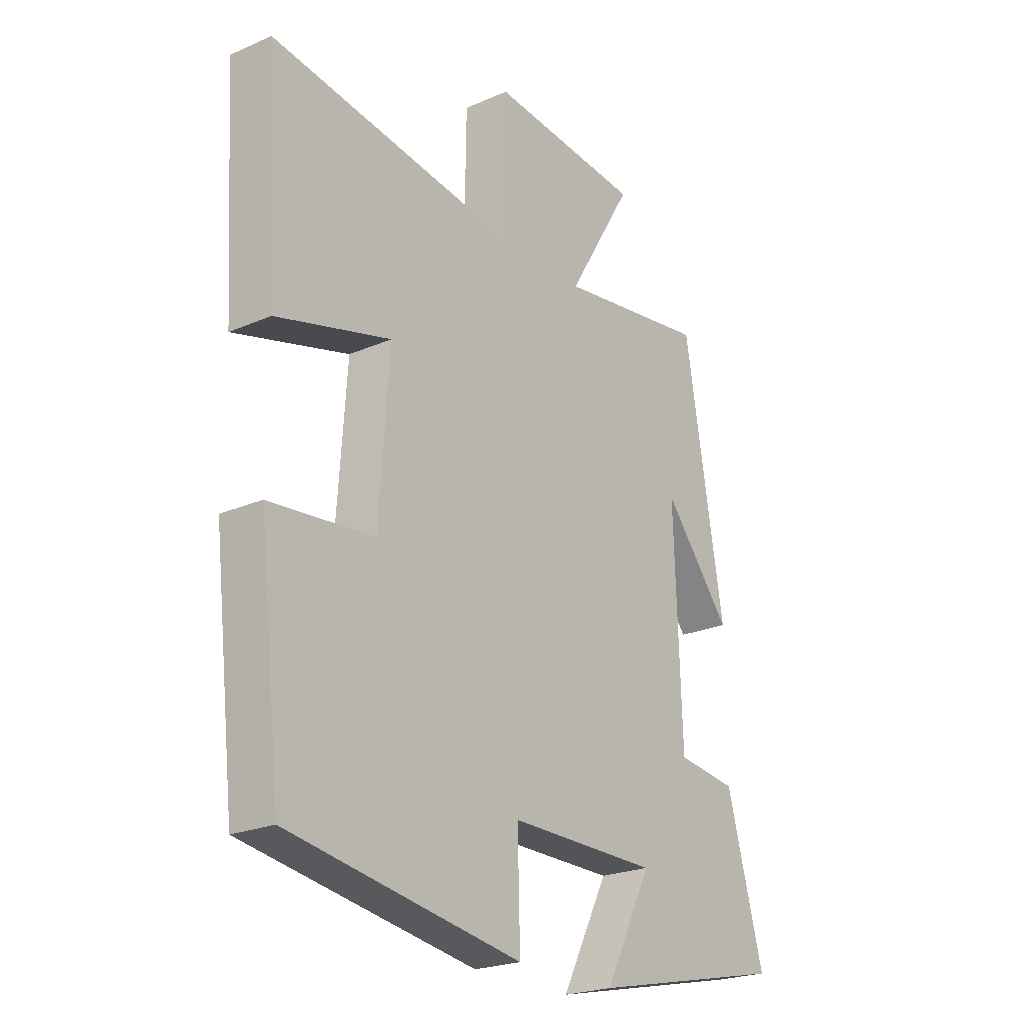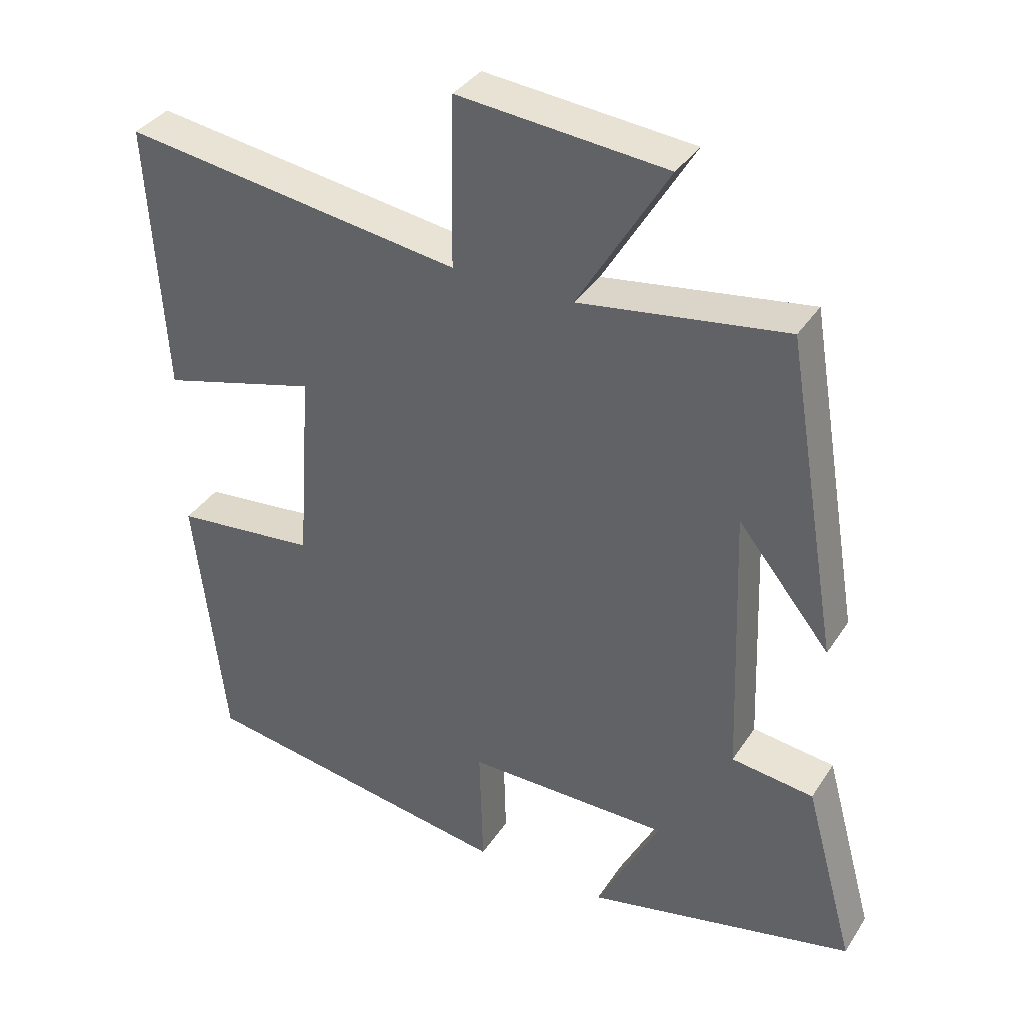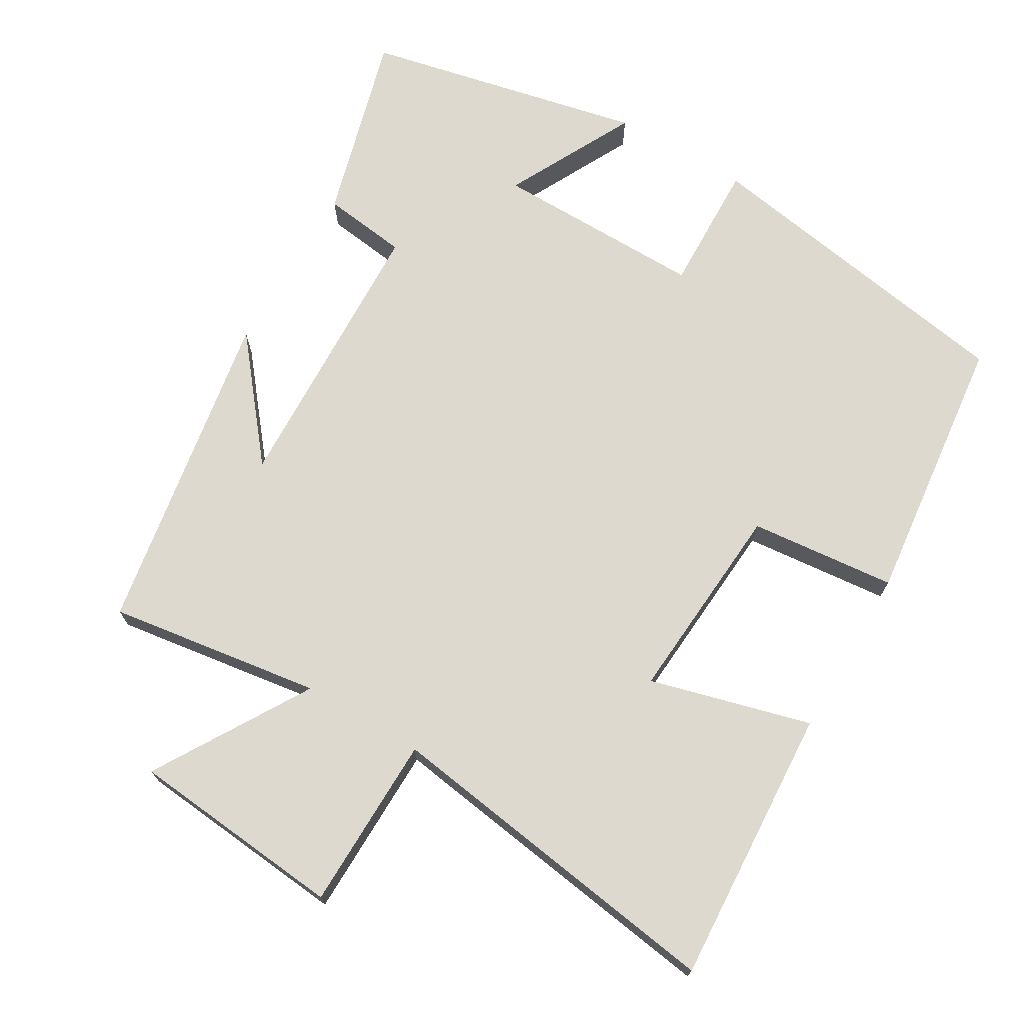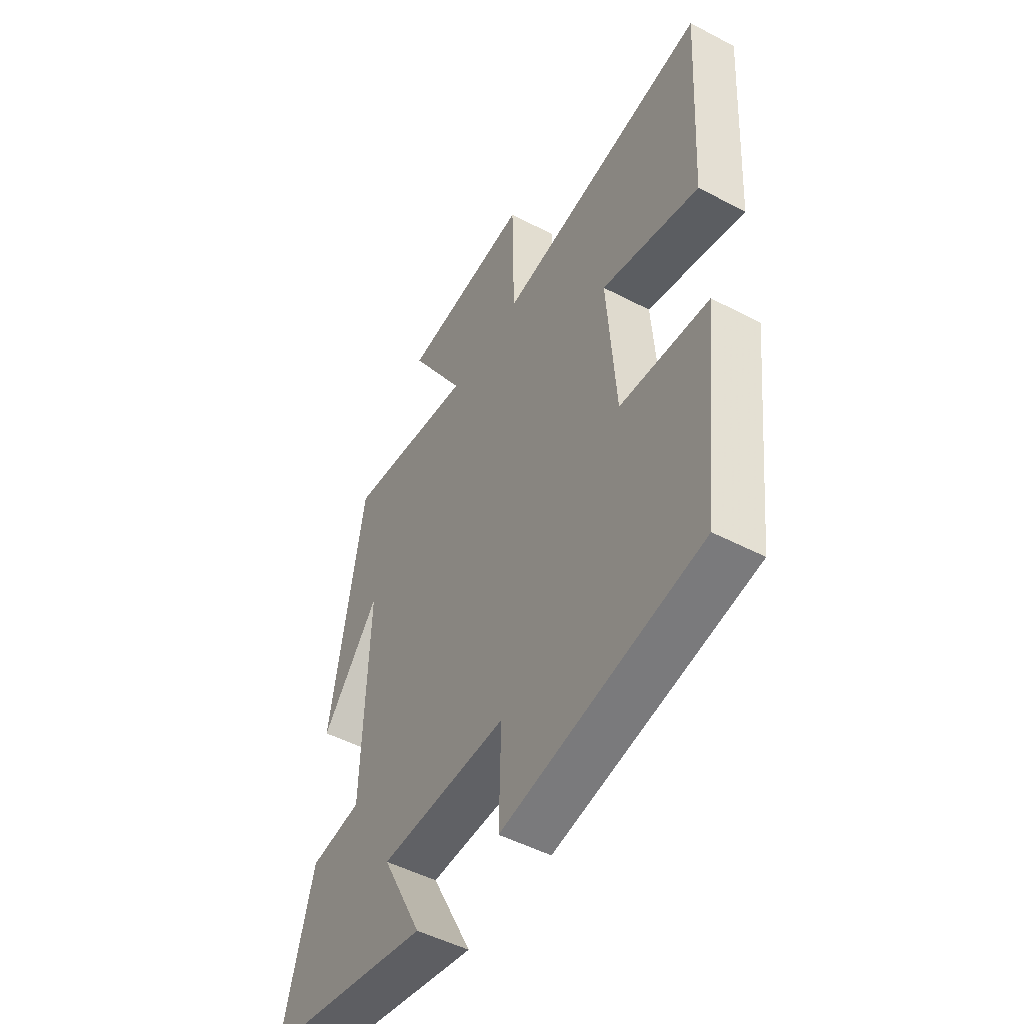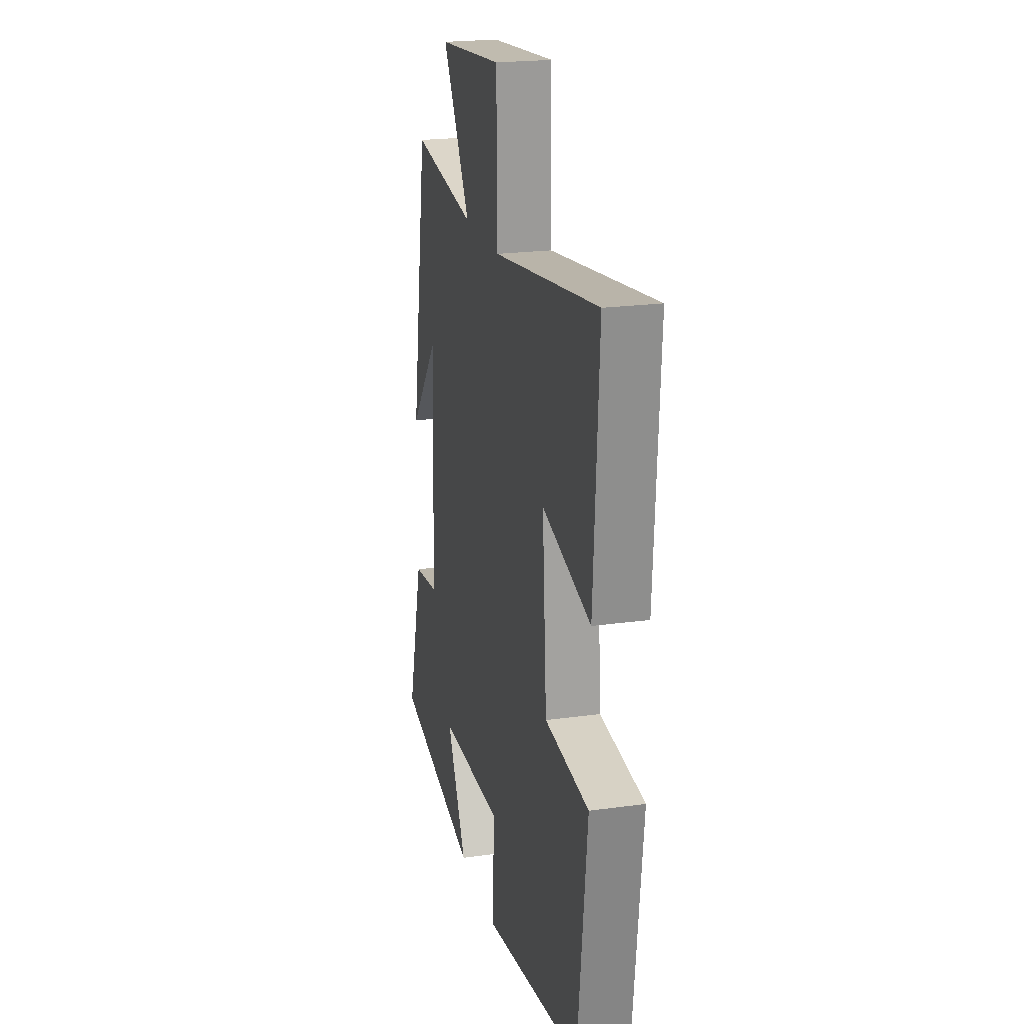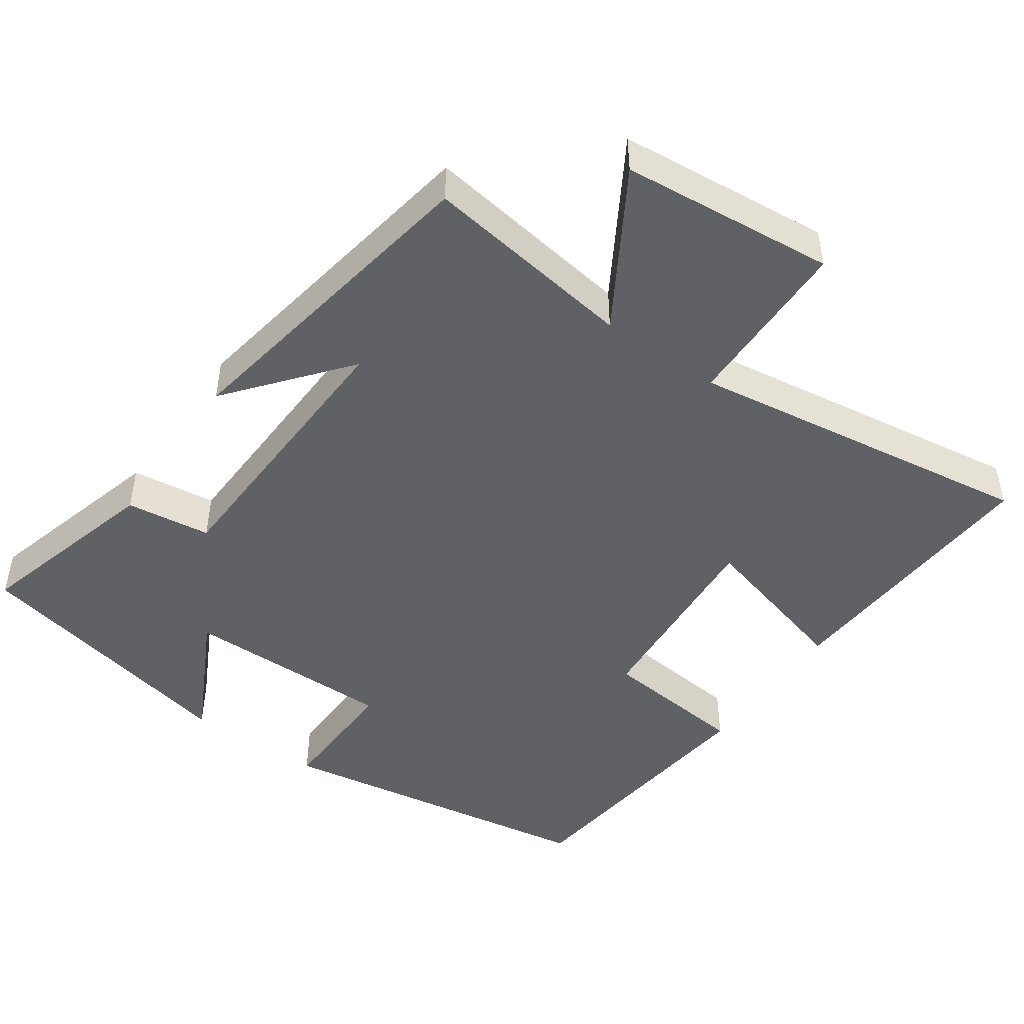
<metadata>
{"format":"obj","ext":"obj","renderer":"f3d","projection":"perspective","resolution":1024,"background":"white","views":[{"elev":-23.0,"azim":126.8,"up":"+Z"},{"elev":36.3,"azim":-151.0,"up":"+Z"},{"elev":71.8,"azim":30.5,"up":"+Y"},{"elev":-49.8,"azim":60.0,"up":"+Z"},{"elev":21.7,"azim":76.3,"up":"+Z"},{"elev":-47.3,"azim":-35.0,"up":"+Y"}]}
</metadata>
<code>
v 0.457 0.07 -0.426
v 0.006 0.07 -0.5
v 0.011 0.07 -0.321
v -0.279 0.07 -0.323
v -0.188 0.07 -0.5
v -0.571 0.07 -0.416
v -0.5 0.07 -0.157
v -0.383 0.07 -0.142
v -0.369 0.07 0.252
v -0.5 0.07 0.091
v -0.424 0.07 0.543
v -0.13 0.07 0.5
v -0.258 0.07 0.713
v 0.038 0.07 0.741
v 0.042 0.07 0.5
v 0.523 0.07 0.57
v 0.5 0.07 0.187
v 0.278 0.07 0.247
v 0.298 0.07 -0.031
v 0.5 0.07 -0.051
v 0.457 0 -0.426
v 0.006 0 -0.5
v 0.011 0 -0.321
v -0.279 0 -0.323
v -0.188 0 -0.5
v -0.571 0 -0.416
v -0.5 0 -0.157
v -0.383 0 -0.142
v -0.369 0 0.252
v -0.5 0 0.091
v -0.424 0 0.543
v -0.13 0 0.5
v -0.258 0 0.713
v 0.038 0 0.741
v 0.042 0 0.5
v 0.523 0 0.57
v 0.5 0 0.187
v 0.278 0 0.247
v 0.298 0 -0.031
v 0.5 0 -0.051
f 1 2 3
f 20 1 3
f 19 20 3
f 18 19 3 4
f 15 16 17 18
f 15 18 4
f 12 13 14 15
f 12 15 4
f 9 10 11
f 9 11 12
f 8 9 12 4
f 6 7 8
f 5 6 8
f 4 5 8
f 23 22 21
f 23 21 40
f 23 40 39
f 24 23 39 38
f 38 37 36 35
f 24 38 35
f 35 34 33 32
f 24 35 32
f 31 30 29
f 32 31 29
f 24 32 29 28
f 28 27 26
f 28 26 25
f 28 25 24
f 1 21 22 2
f 2 22 23 3
f 3 23 24 4
f 4 24 25 5
f 5 25 26 6
f 6 26 27 7
f 7 27 28 8
f 8 28 29 9
f 9 29 30 10
f 10 30 31 11
f 11 31 32 12
f 12 32 33 13
f 13 33 34 14
f 14 34 35 15
f 15 35 36 16
f 16 36 37 17
f 17 37 38 18
f 18 38 39 19
f 19 39 40 20
f 20 40 21 1

</code>
